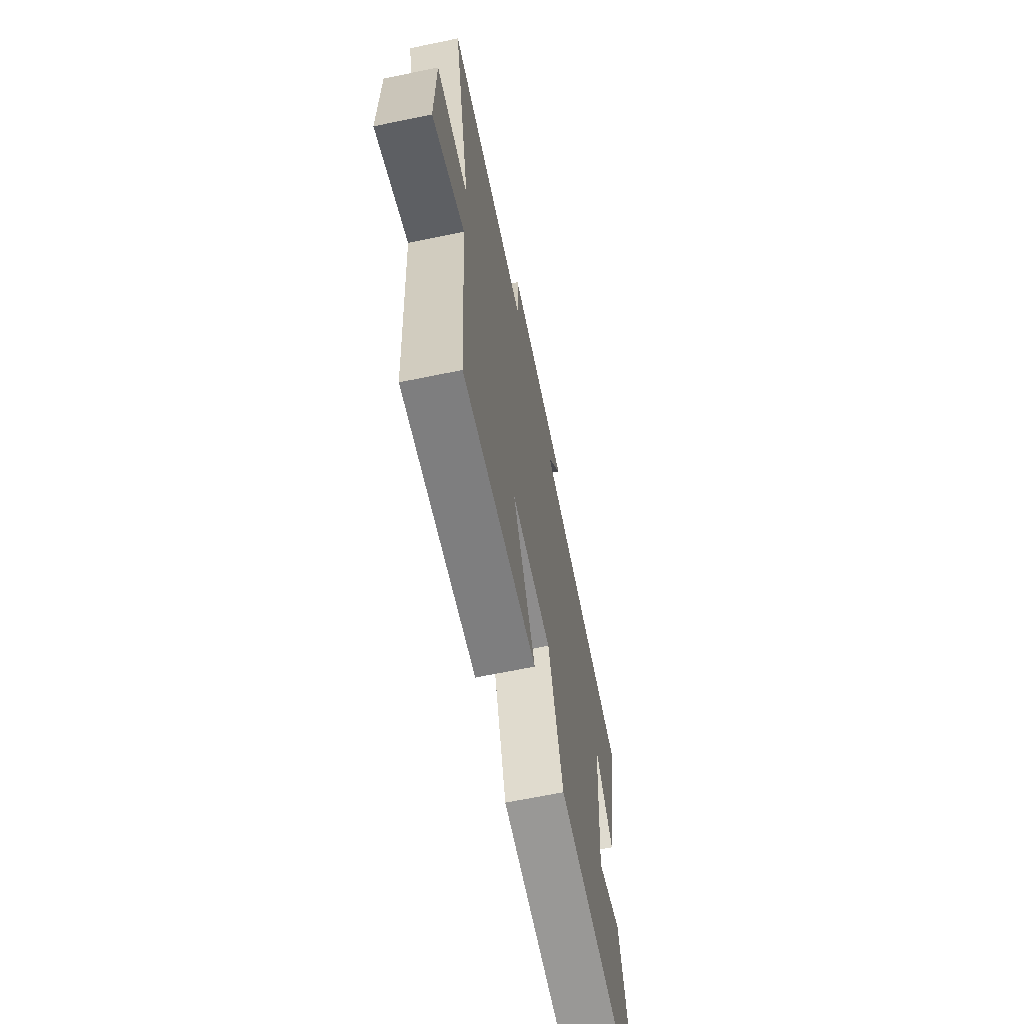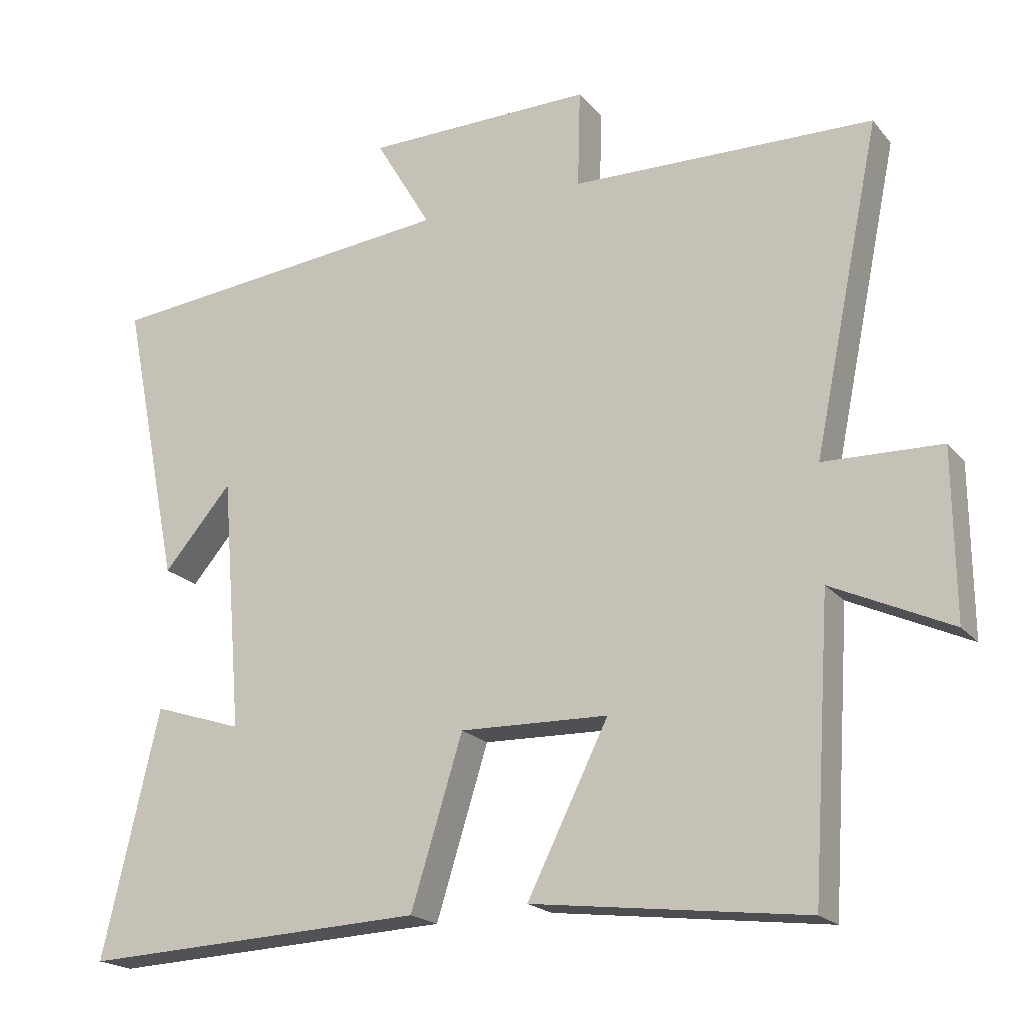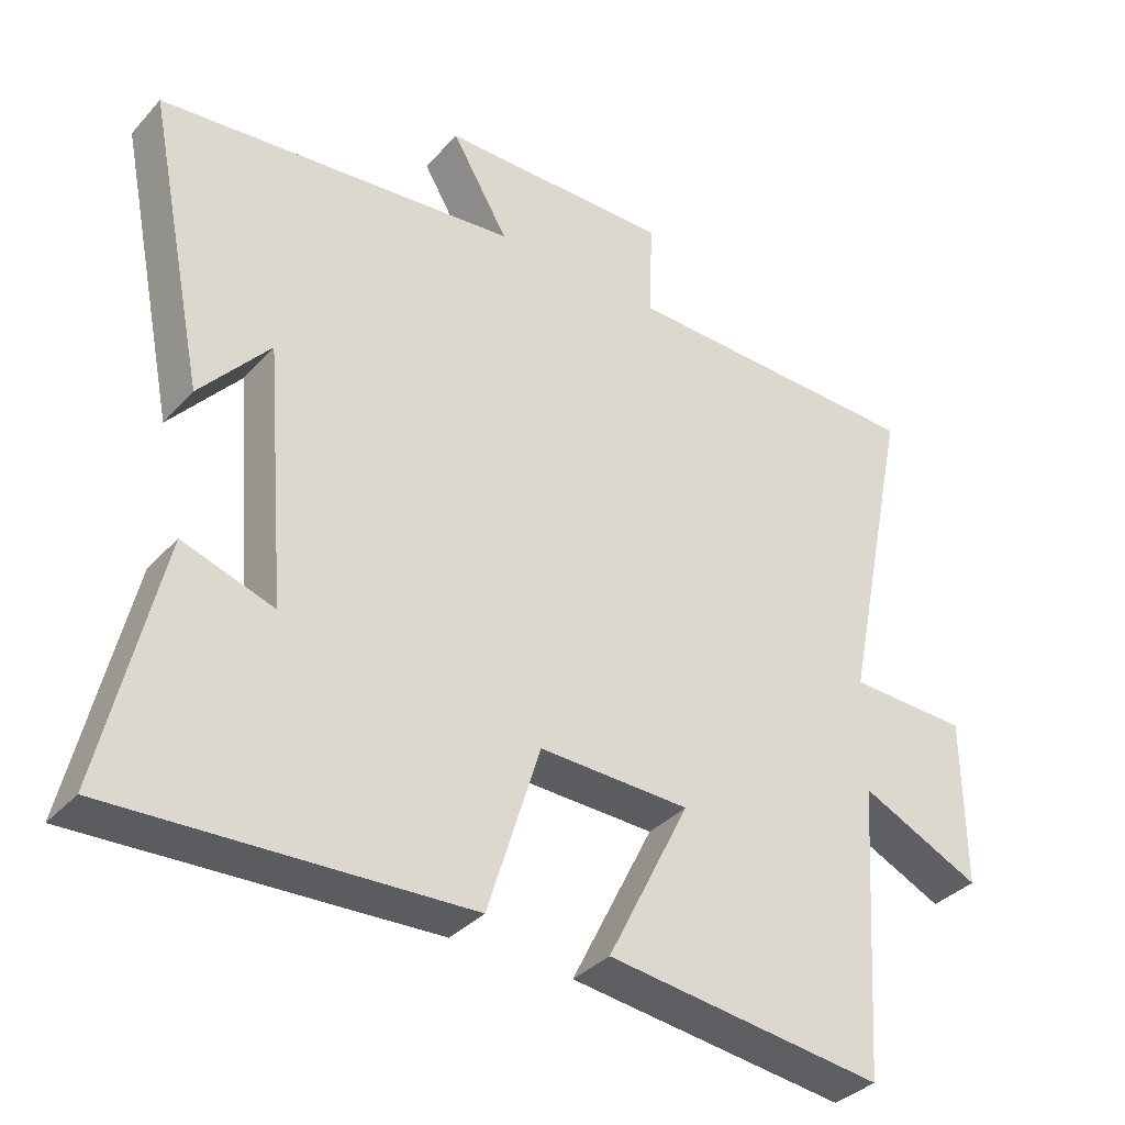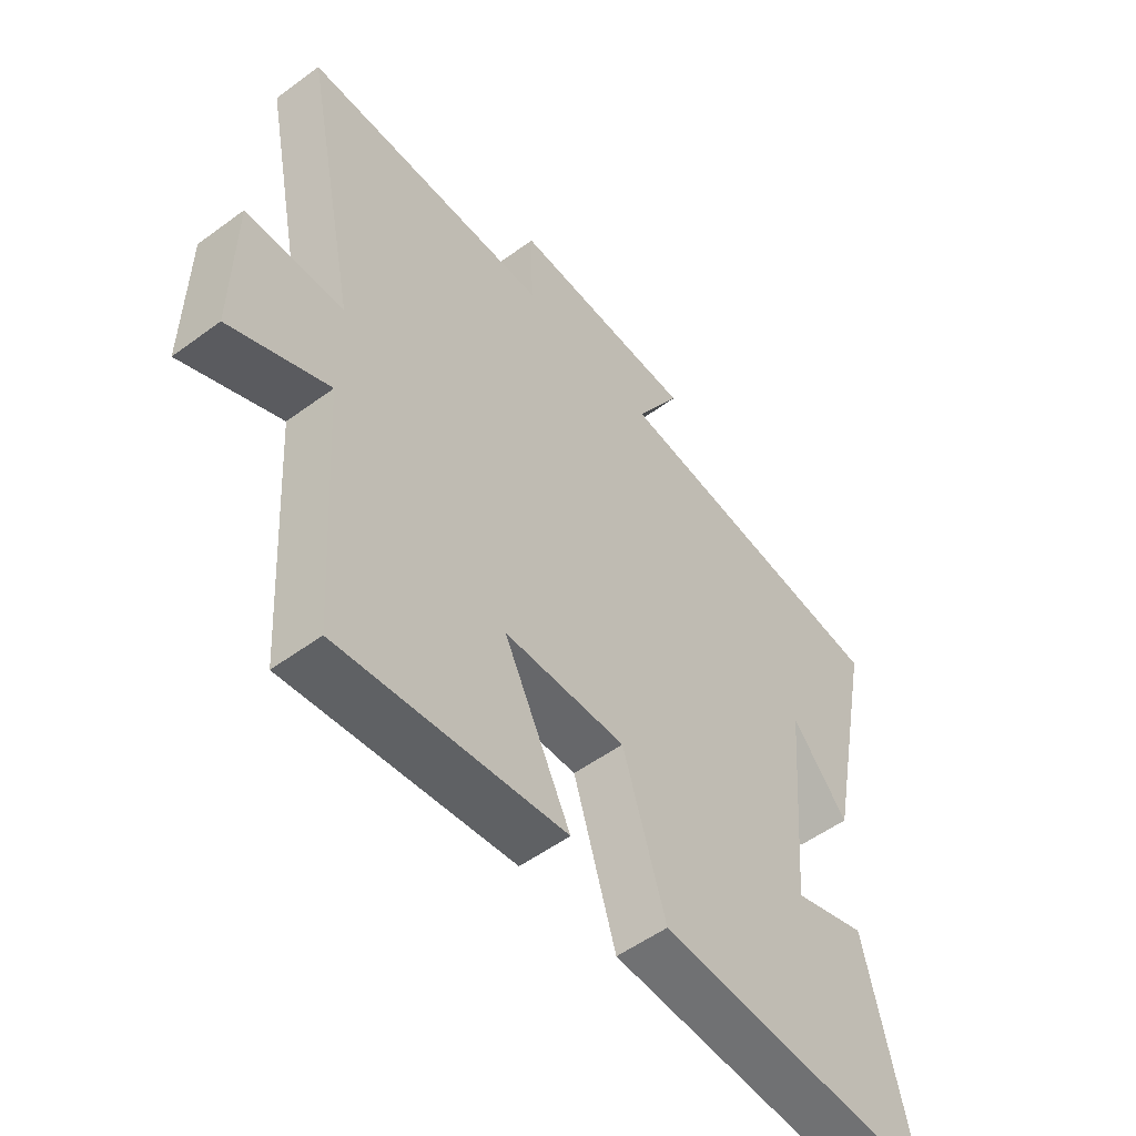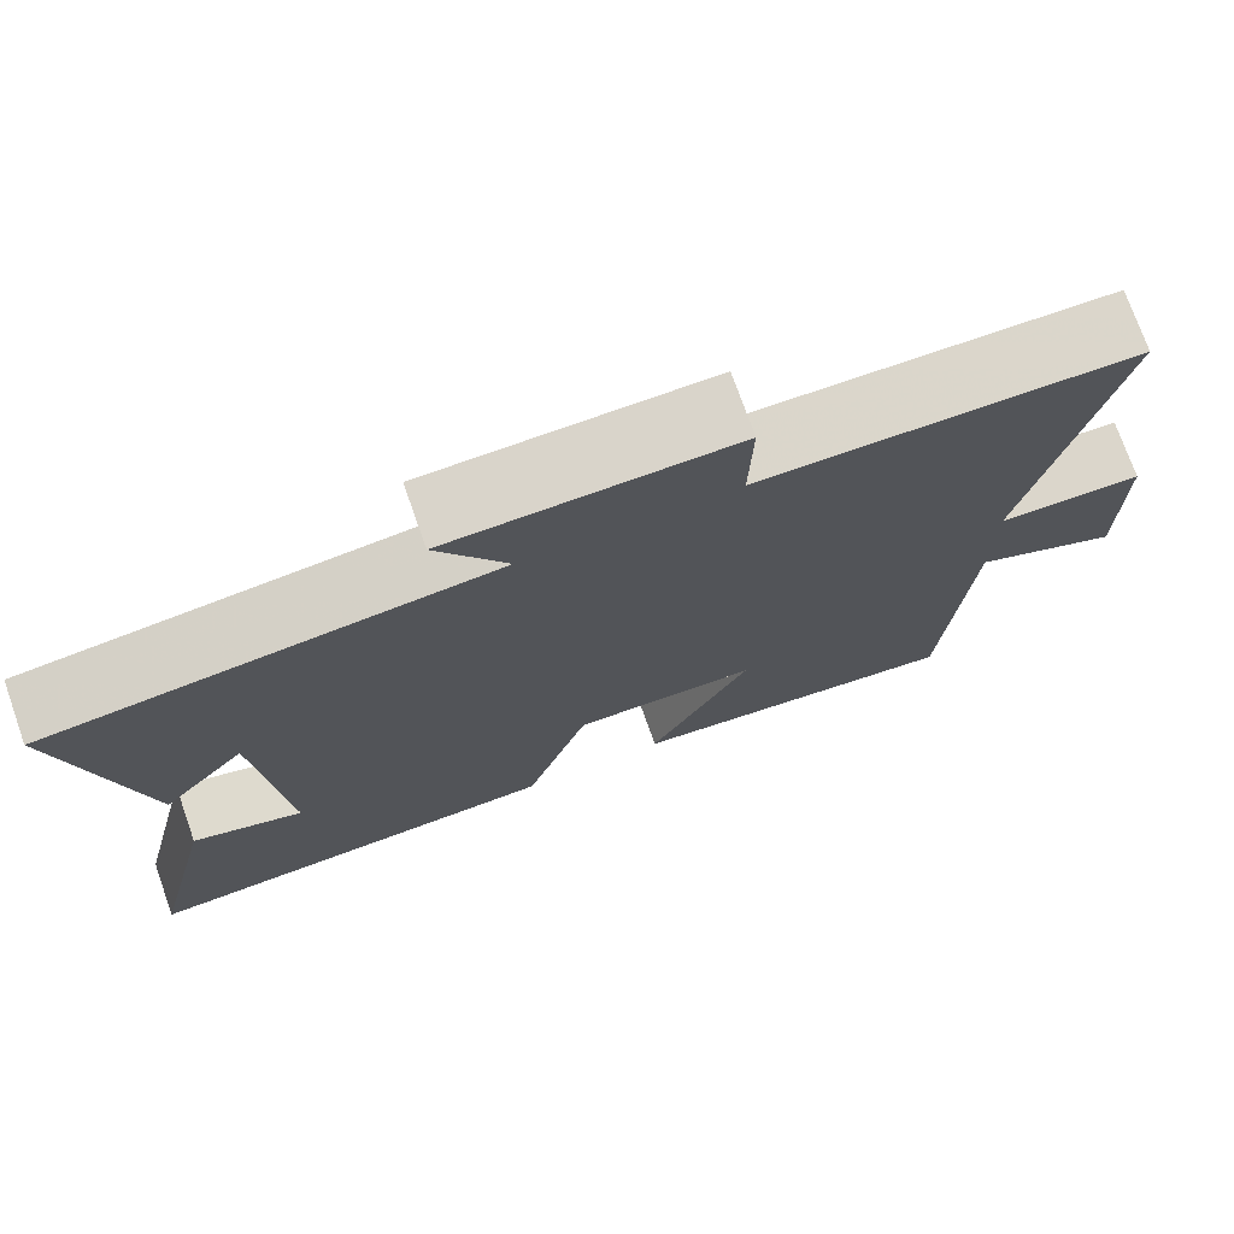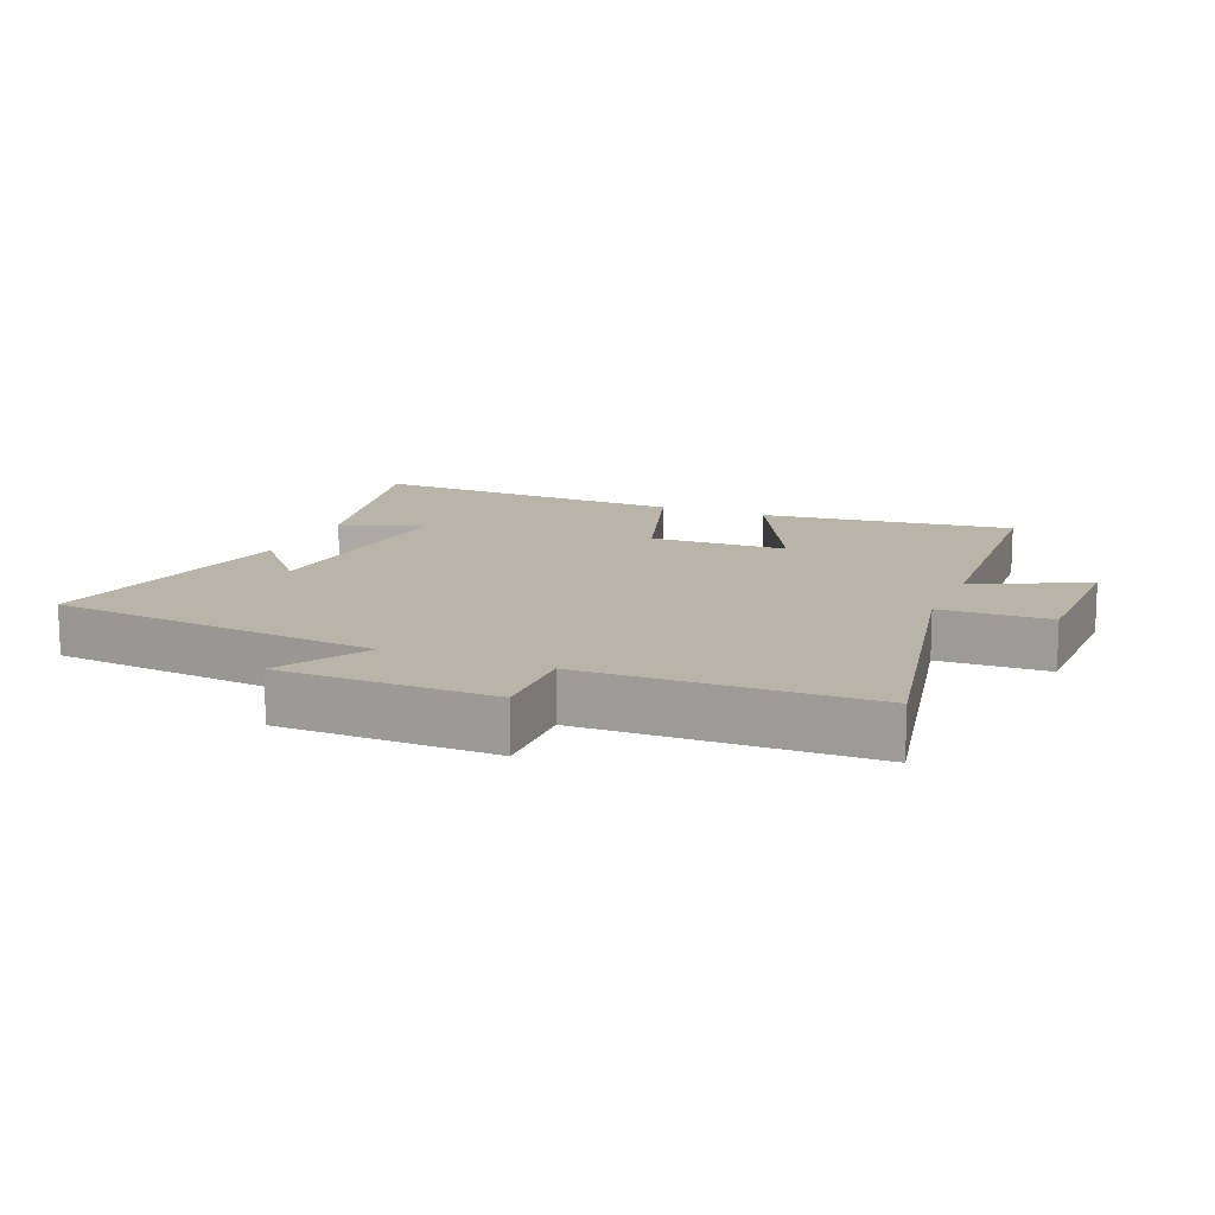
<metadata>
{"format":"obj","ext":"obj","renderer":"f3d","projection":"perspective","resolution":1024,"background":"white","views":[{"elev":-66.2,"azim":101.7,"up":"+Z"},{"elev":-19.8,"azim":27.5,"up":"+Z"},{"elev":-35.6,"azim":-36.1,"up":"+Z"},{"elev":-53.4,"azim":128.2,"up":"+Z"},{"elev":74.4,"azim":-19.5,"up":"+Z"},{"elev":13.3,"azim":22.6,"up":"+Y"}]}
</metadata>
<code>
v -0.584 0.07 0.448
v -0.077 0.07 0.5
v -0.157 0.07 0.636
v 0.169 0.07 0.64
v 0.165 0.07 0.5
v 0.596 0.07 0.49
v 0.5 0.07 0.026
v 0.668 0.07 0.021
v 0.67 0.07 -0.217
v 0.5 0.07 -0.138
v 0.473 0.07 -0.548
v 0.083 0.07 -0.5
v 0.199 0.07 -0.268
v -0.013 0.07 -0.262
v -0.087 0.07 -0.5
v -0.581 0.07 -0.522
v -0.5 0.07 -0.171
v -0.372 0.07 -0.213
v -0.402 0.07 0.149
v -0.5 0.07 0.035
v -0.584 0 0.448
v -0.077 0 0.5
v -0.157 0 0.636
v 0.169 0 0.64
v 0.165 0 0.5
v 0.596 0 0.49
v 0.5 0 0.026
v 0.668 0 0.021
v 0.67 0 -0.217
v 0.5 0 -0.138
v 0.473 0 -0.548
v 0.083 0 -0.5
v 0.199 0 -0.268
v -0.013 0 -0.262
v -0.087 0 -0.5
v -0.581 0 -0.522
v -0.5 0 -0.171
v -0.372 0 -0.213
v -0.402 0 0.149
v -0.5 0 0.035
f 19 20 1
f 15 16 17 18
f 14 15 18 19
f 19 1 2
f 14 19 2
f 13 14 2
f 10 11 12 13
f 7 8 9 10
f 7 10 13 2
f 5 6 7 2
f 2 3 4 5
f 21 40 39
f 38 37 36 35
f 39 38 35 34
f 22 21 39
f 22 39 34
f 22 34 33
f 33 32 31 30
f 30 29 28 27
f 22 33 30 27
f 22 27 26 25
f 25 24 23 22
f 1 21 22 2
f 2 22 23 3
f 3 23 24 4
f 4 24 25 5
f 5 25 26 6
f 6 26 27 7
f 7 27 28 8
f 8 28 29 9
f 9 29 30 10
f 10 30 31 11
f 11 31 32 12
f 12 32 33 13
f 13 33 34 14
f 14 34 35 15
f 15 35 36 16
f 16 36 37 17
f 17 37 38 18
f 18 38 39 19
f 19 39 40 20
f 20 40 21 1

</code>
